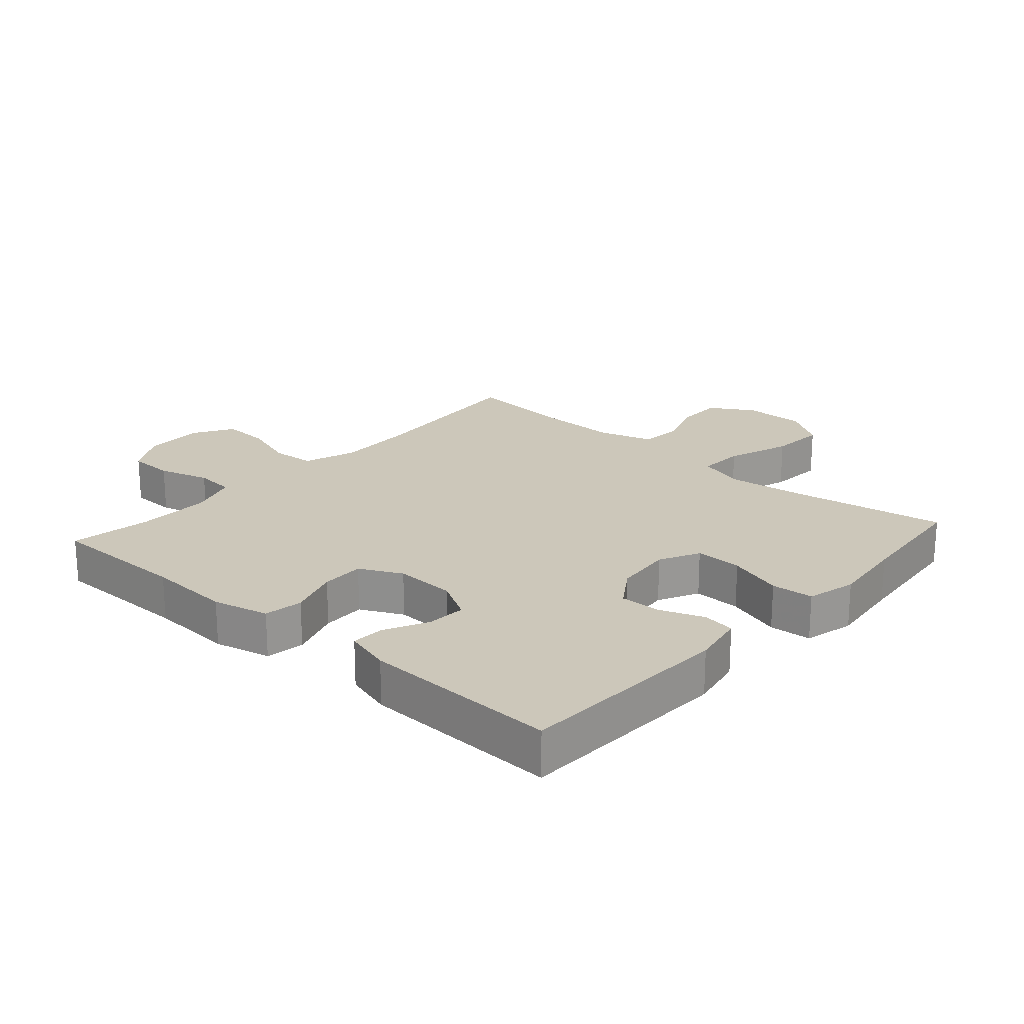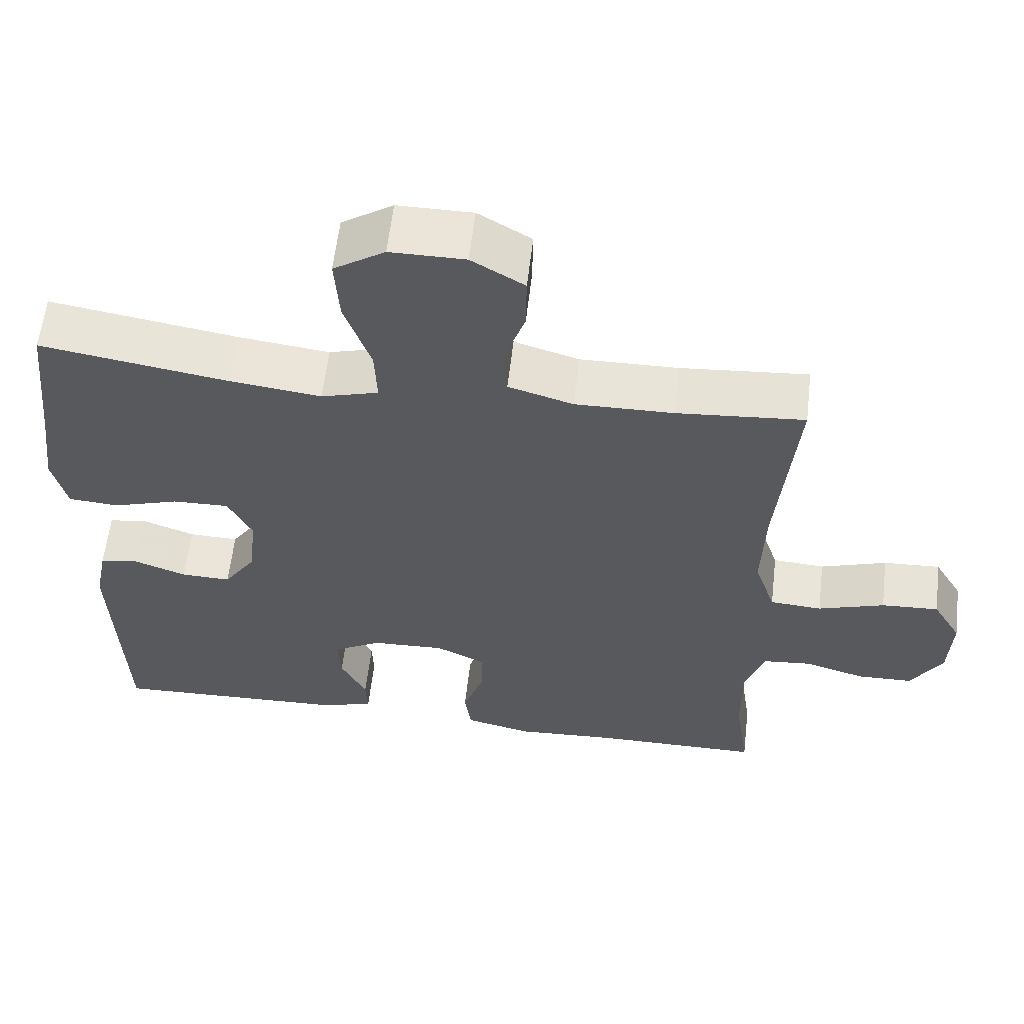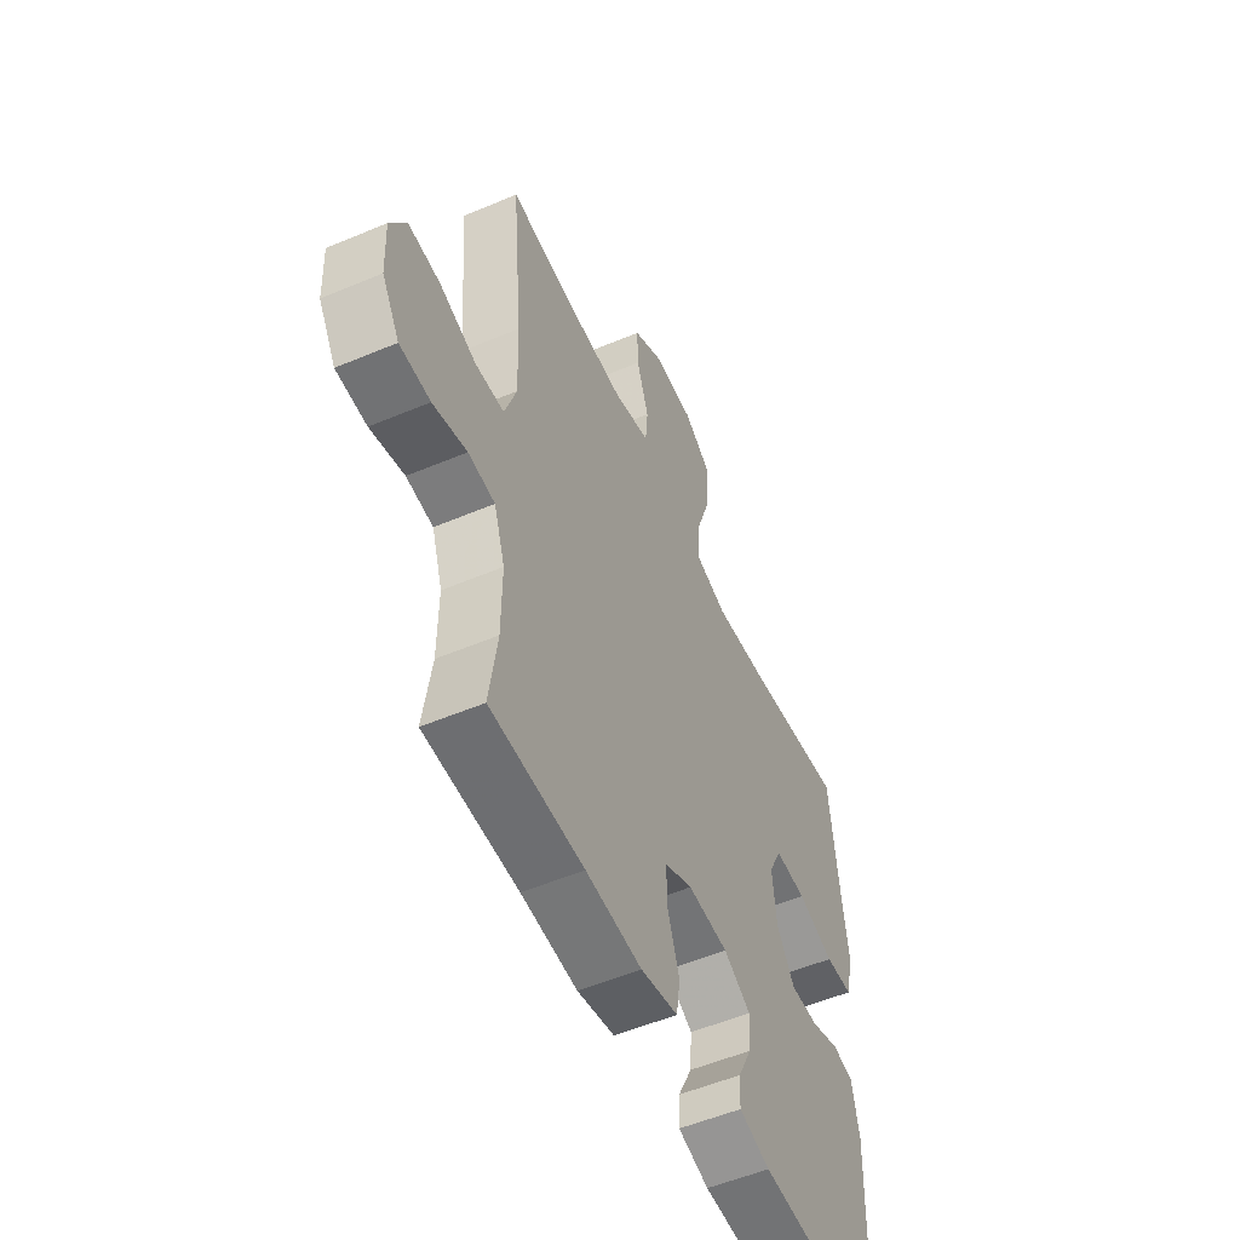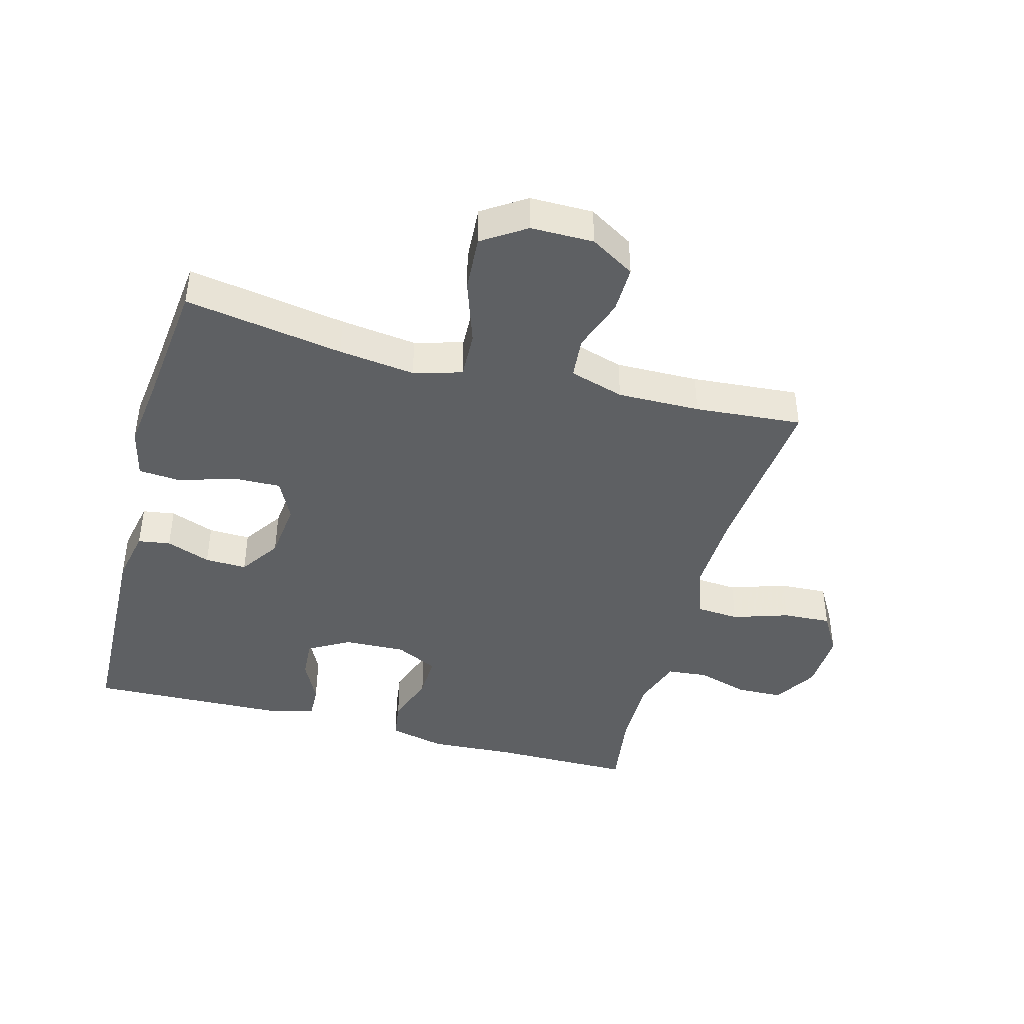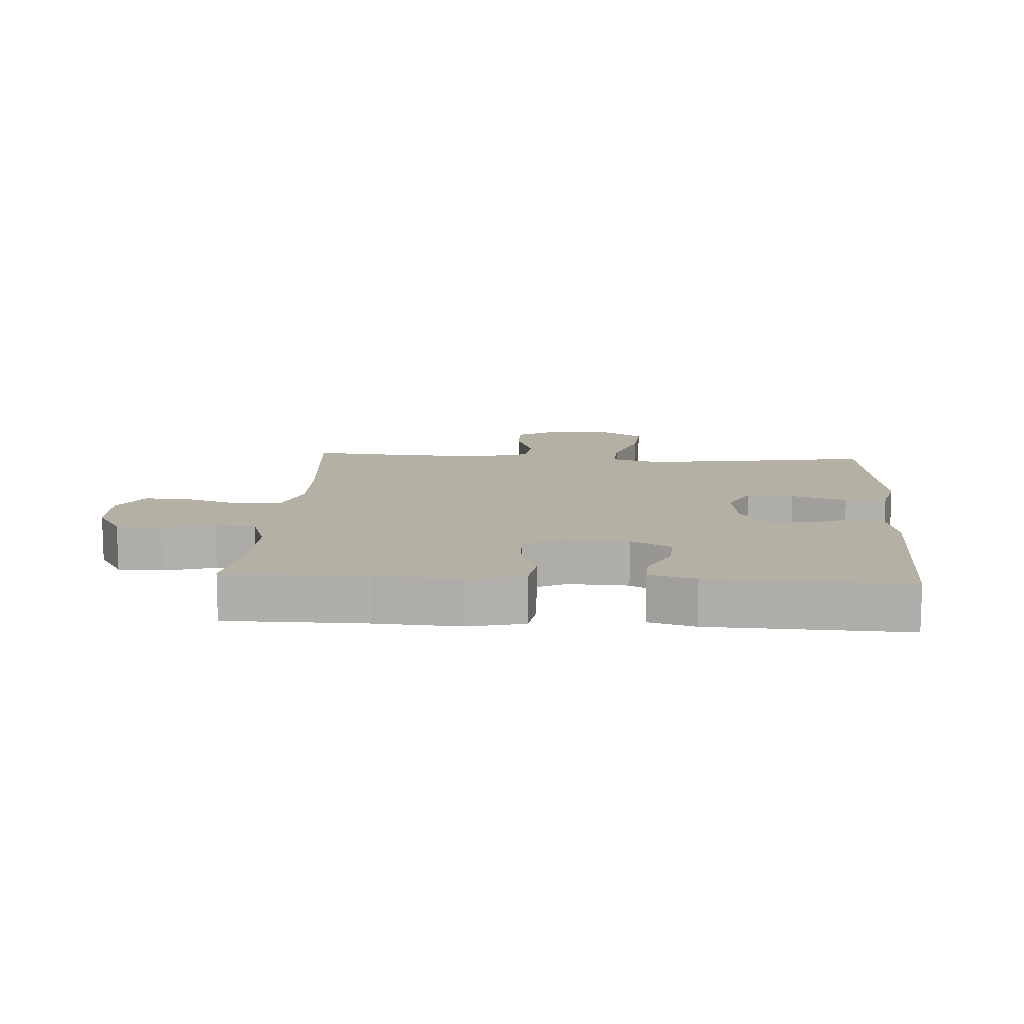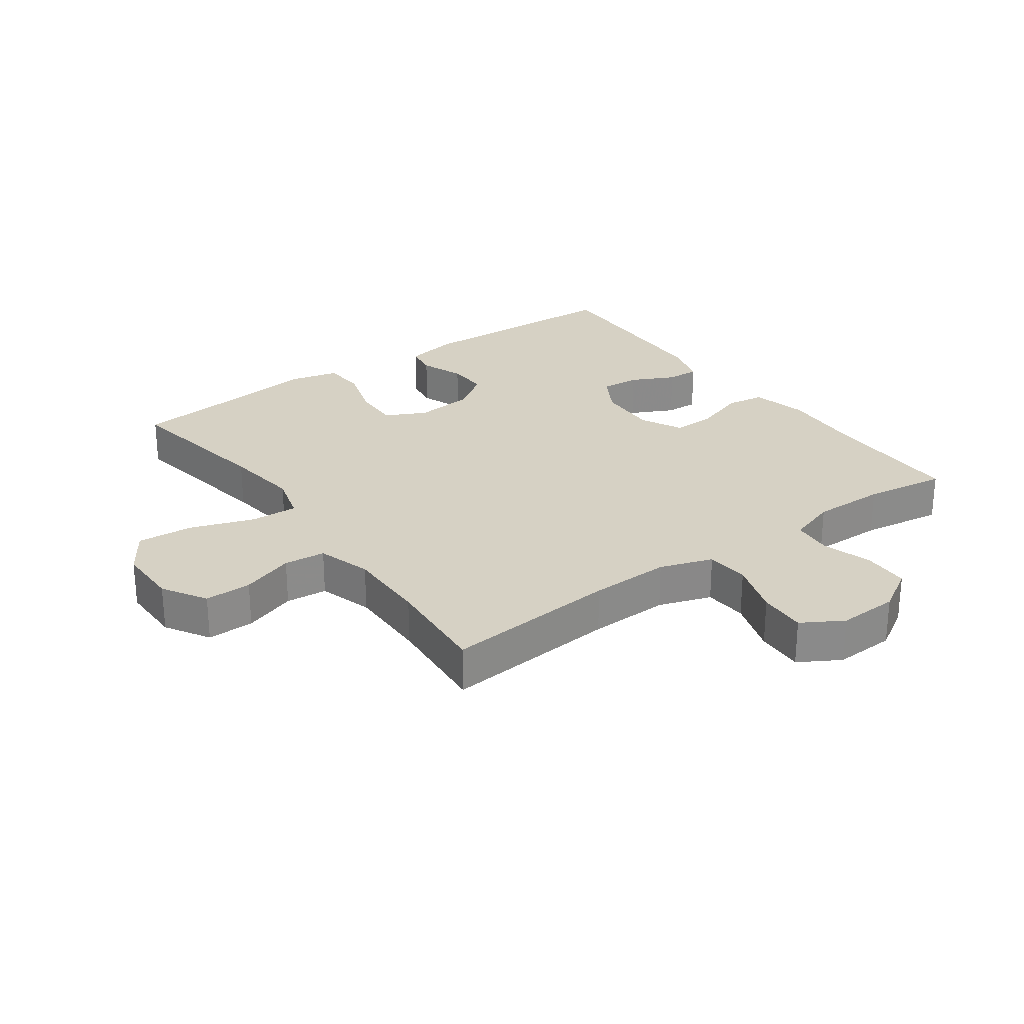
<metadata>
{"format":"obj","ext":"obj","renderer":"f3d","projection":"perspective","resolution":1024,"background":"white","views":[{"elev":21.3,"azim":-138.3,"up":"+Y"},{"elev":59.6,"azim":6.6,"up":"+Z"},{"elev":-54.1,"azim":114.1,"up":"+Z"},{"elev":-42.5,"azim":-15.2,"up":"+Y"},{"elev":11.6,"azim":-176.3,"up":"+Y"},{"elev":26.8,"azim":54.3,"up":"+Y"}]}
</metadata>
<code>
v 0.5 0.07 0.5
v 0.475 0.07 0.223
v 0.471 0.07 0.095
v 0.499 0.07 0.011
v 0.568 0.07 0.006
v 0.656 0.07 0.035
v 0.732 0.07 0.039
v 0.77 0.07 -0.026
v 0.766 0.07 -0.122
v 0.724 0.07 -0.191
v 0.651 0.07 -0.193
v 0.57 0.07 -0.169
v 0.506 0.07 -0.175
v 0.48 0.07 -0.253
v 0.481 0.07 -0.37
v 0.5 0.07 -0.5
v 0.277 0.07 -0.501
v 0.143 0.07 -0.509
v 0.054 0.07 -0.488
v 0.045 0.07 -0.426
v 0.073 0.07 -0.345
v 0.075 0.07 -0.276
v 0.008 0.07 -0.243
v -0.089 0.07 -0.247
v -0.154 0.07 -0.284
v -0.15 0.07 -0.347
v -0.116 0.07 -0.416
v -0.114 0.07 -0.468
v -0.188 0.07 -0.489
v -0.5 0.07 -0.5
v -0.512 0.07 -0.155
v -0.495 0.07 -0.07
v -0.444 0.07 -0.062
v -0.374 0.07 -0.088
v -0.308 0.07 -0.09
v -0.265 0.07 -0.026
v -0.255 0.07 0.067
v -0.287 0.07 0.131
v -0.362 0.07 0.129
v -0.45 0.07 0.101
v -0.517 0.07 0.106
v -0.536 0.07 0.185
v -0.521 0.07 0.305
v -0.5 0.07 0.5
v -0.25 0.07 0.459
v -0.13 0.07 0.444
v -0.054 0.07 0.466
v -0.057 0.07 0.541
v -0.092 0.07 0.643
v -0.098 0.07 0.732
v -0.03 0.07 0.777
v 0.069 0.07 0.777
v 0.139 0.07 0.735
v 0.138 0.07 0.66
v 0.109 0.07 0.576
v 0.115 0.07 0.51
v 0.201 0.07 0.484
v 0.331 0.07 0.486
v 0.5 0 0.5
v 0.475 0 0.223
v 0.471 0 0.095
v 0.499 0 0.011
v 0.568 0 0.006
v 0.656 0 0.035
v 0.732 0 0.039
v 0.77 0 -0.026
v 0.766 0 -0.122
v 0.724 0 -0.191
v 0.651 0 -0.193
v 0.57 0 -0.169
v 0.506 0 -0.175
v 0.48 0 -0.253
v 0.481 0 -0.37
v 0.5 0 -0.5
v 0.277 0 -0.501
v 0.143 0 -0.509
v 0.054 0 -0.488
v 0.045 0 -0.426
v 0.073 0 -0.345
v 0.075 0 -0.276
v 0.008 0 -0.243
v -0.089 0 -0.247
v -0.154 0 -0.284
v -0.15 0 -0.347
v -0.116 0 -0.416
v -0.114 0 -0.468
v -0.188 0 -0.489
v -0.5 0 -0.5
v -0.512 0 -0.155
v -0.495 0 -0.07
v -0.444 0 -0.062
v -0.374 0 -0.088
v -0.308 0 -0.09
v -0.265 0 -0.026
v -0.255 0 0.067
v -0.287 0 0.131
v -0.362 0 0.129
v -0.45 0 0.101
v -0.517 0 0.106
v -0.536 0 0.185
v -0.521 0 0.305
v -0.5 0 0.5
v -0.25 0 0.459
v -0.13 0 0.444
v -0.054 0 0.466
v -0.057 0 0.541
v -0.092 0 0.643
v -0.098 0 0.732
v -0.03 0 0.777
v 0.069 0 0.777
v 0.139 0 0.735
v 0.138 0 0.66
v 0.109 0 0.576
v 0.115 0 0.51
v 0.201 0 0.484
v 0.331 0 0.486
f 53 54 55
f 52 53 55
f 51 52 55
f 50 51 55
f 49 50 55
f 48 49 55
f 47 48 55 56
f 46 47 56 57
f 43 44 45
f 43 45 46
f 42 43 46
f 41 42 46
f 40 41 46
f 39 40 46
f 46 57 58
f 39 46 58
f 38 39 58
f 32 33 34
f 31 32 34
f 30 31 34
f 29 30 34
f 28 29 34
f 27 28 34
f 26 27 34
f 25 26 34 35
f 24 25 35 36
f 19 20 21
f 18 19 21
f 17 18 21
f 17 21 22
f 16 17 22
f 15 16 22
f 14 15 22 23
f 10 11 12
f 9 10 12
f 8 9 12
f 7 8 12
f 6 7 12
f 5 6 12
f 4 5 12 13
f 13 14 23
f 4 13 23
f 3 4 23
f 58 1 2
f 38 58 2
f 37 38 2
f 24 36 37
f 23 24 37
f 3 23 37
f 2 3 37
f 113 112 111
f 113 111 110
f 113 110 109
f 113 109 108
f 113 108 107
f 113 107 106
f 114 113 106 105
f 115 114 105 104
f 103 102 101
f 104 103 101
f 104 101 100
f 104 100 99
f 104 99 98
f 104 98 97
f 116 115 104
f 116 104 97
f 116 97 96
f 92 91 90
f 92 90 89
f 92 89 88
f 92 88 87
f 92 87 86
f 92 86 85
f 92 85 84
f 93 92 84 83
f 94 93 83 82
f 79 78 77
f 79 77 76
f 79 76 75
f 80 79 75
f 80 75 74
f 80 74 73
f 81 80 73 72
f 70 69 68
f 70 68 67
f 70 67 66
f 70 66 65
f 70 65 64
f 70 64 63
f 71 70 63 62
f 81 72 71
f 81 71 62
f 81 62 61
f 60 59 116
f 60 116 96
f 60 96 95
f 95 94 82
f 95 82 81
f 95 81 61
f 95 61 60
f 1 59 60 2
f 2 60 61 3
f 3 61 62 4
f 4 62 63 5
f 5 63 64 6
f 6 64 65 7
f 7 65 66 8
f 8 66 67 9
f 9 67 68 10
f 10 68 69 11
f 11 69 70 12
f 12 70 71 13
f 13 71 72 14
f 14 72 73 15
f 15 73 74 16
f 16 74 75 17
f 17 75 76 18
f 18 76 77 19
f 19 77 78 20
f 20 78 79 21
f 21 79 80 22
f 22 80 81 23
f 23 81 82 24
f 24 82 83 25
f 25 83 84 26
f 26 84 85 27
f 27 85 86 28
f 28 86 87 29
f 29 87 88 30
f 30 88 89 31
f 31 89 90 32
f 32 90 91 33
f 33 91 92 34
f 34 92 93 35
f 35 93 94 36
f 36 94 95 37
f 37 95 96 38
f 38 96 97 39
f 39 97 98 40
f 40 98 99 41
f 41 99 100 42
f 42 100 101 43
f 43 101 102 44
f 44 102 103 45
f 45 103 104 46
f 46 104 105 47
f 47 105 106 48
f 48 106 107 49
f 49 107 108 50
f 50 108 109 51
f 51 109 110 52
f 52 110 111 53
f 53 111 112 54
f 54 112 113 55
f 55 113 114 56
f 56 114 115 57
f 57 115 116 58
f 58 116 59 1

</code>
